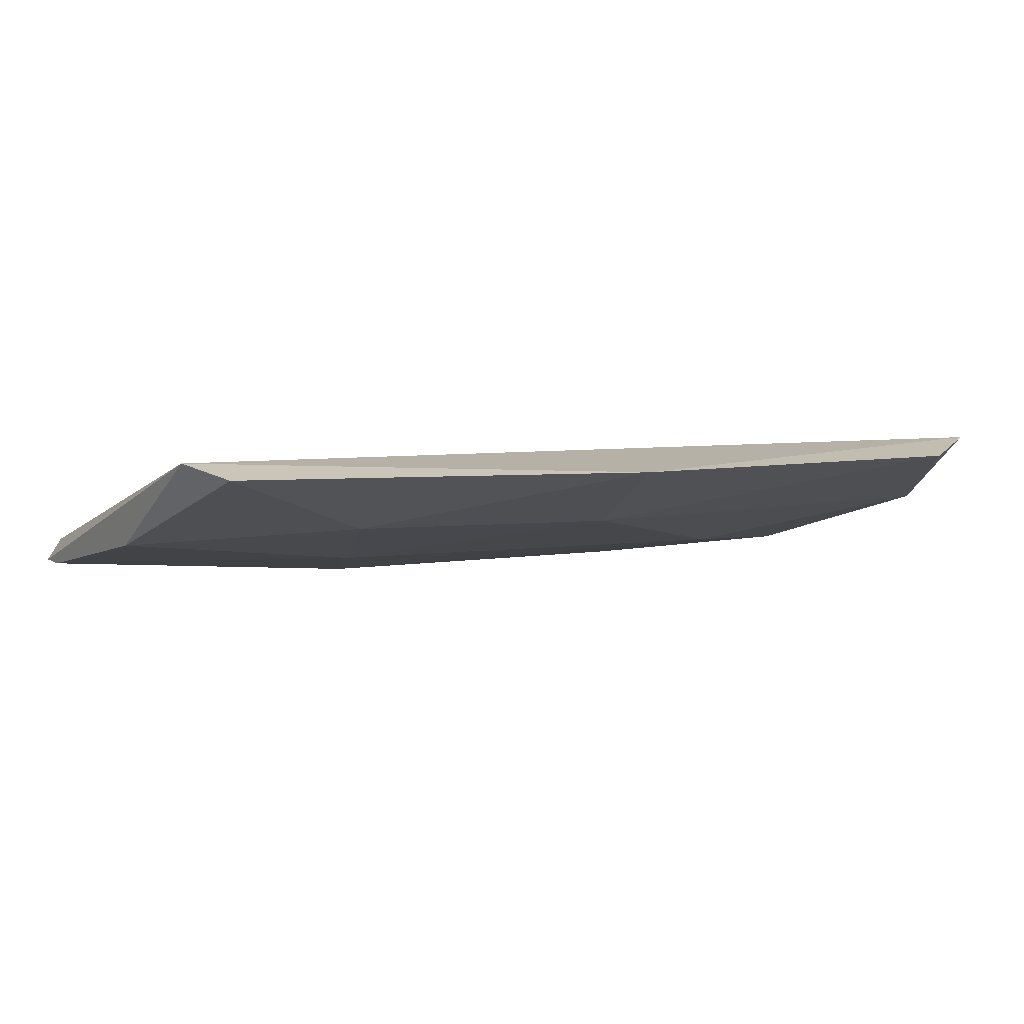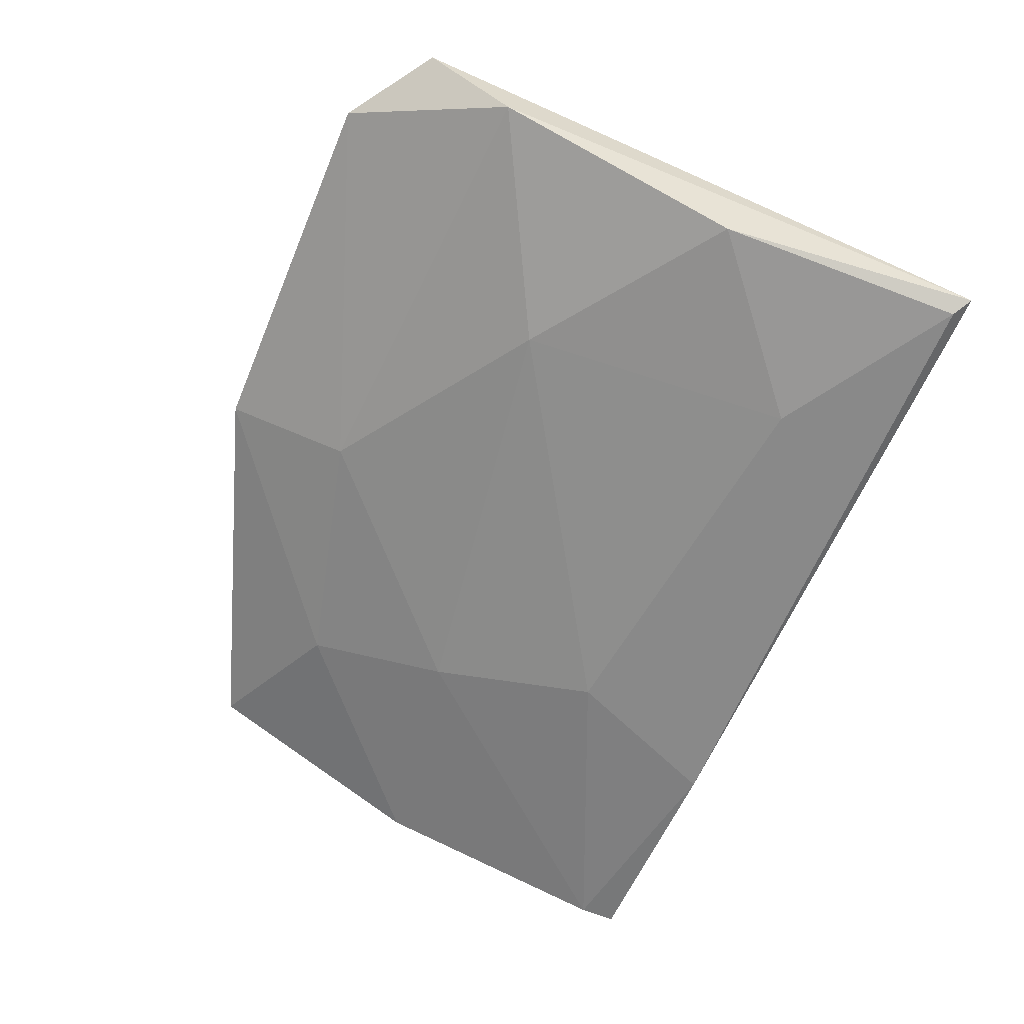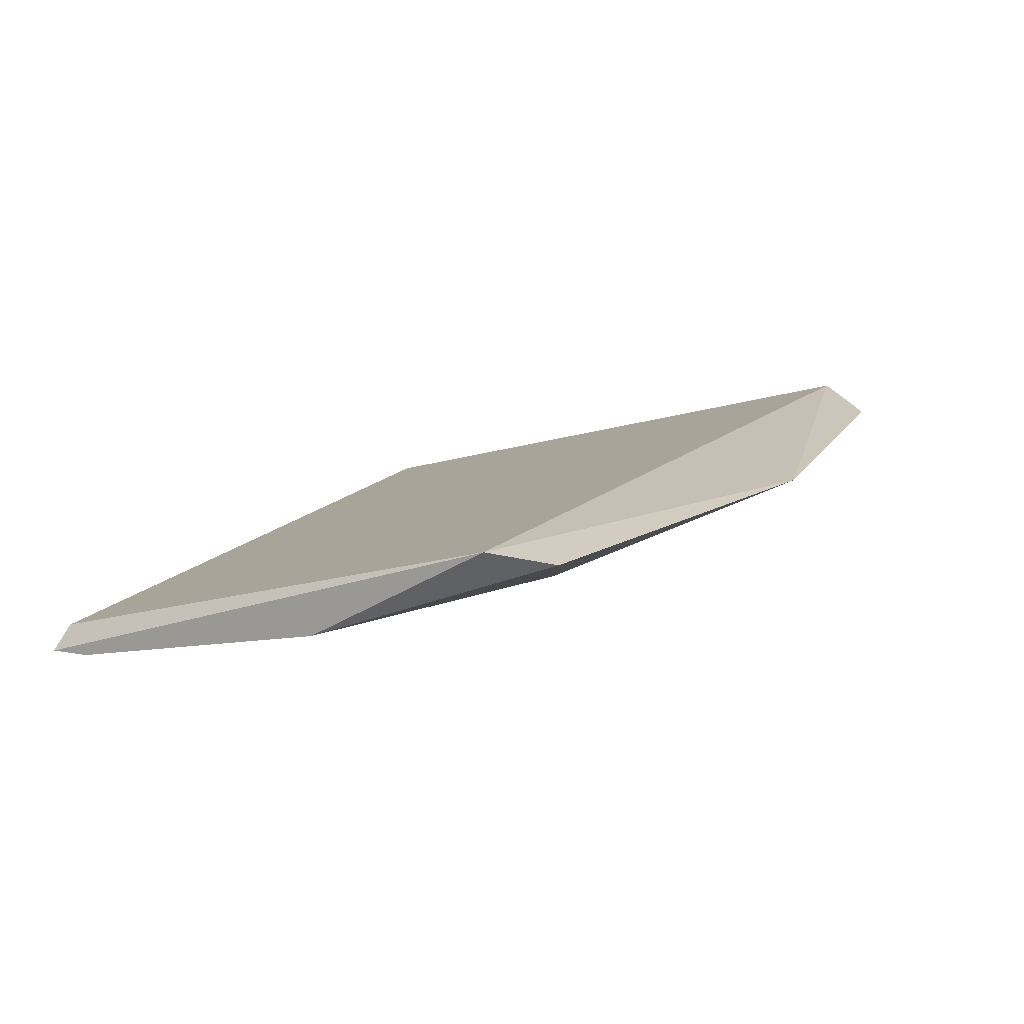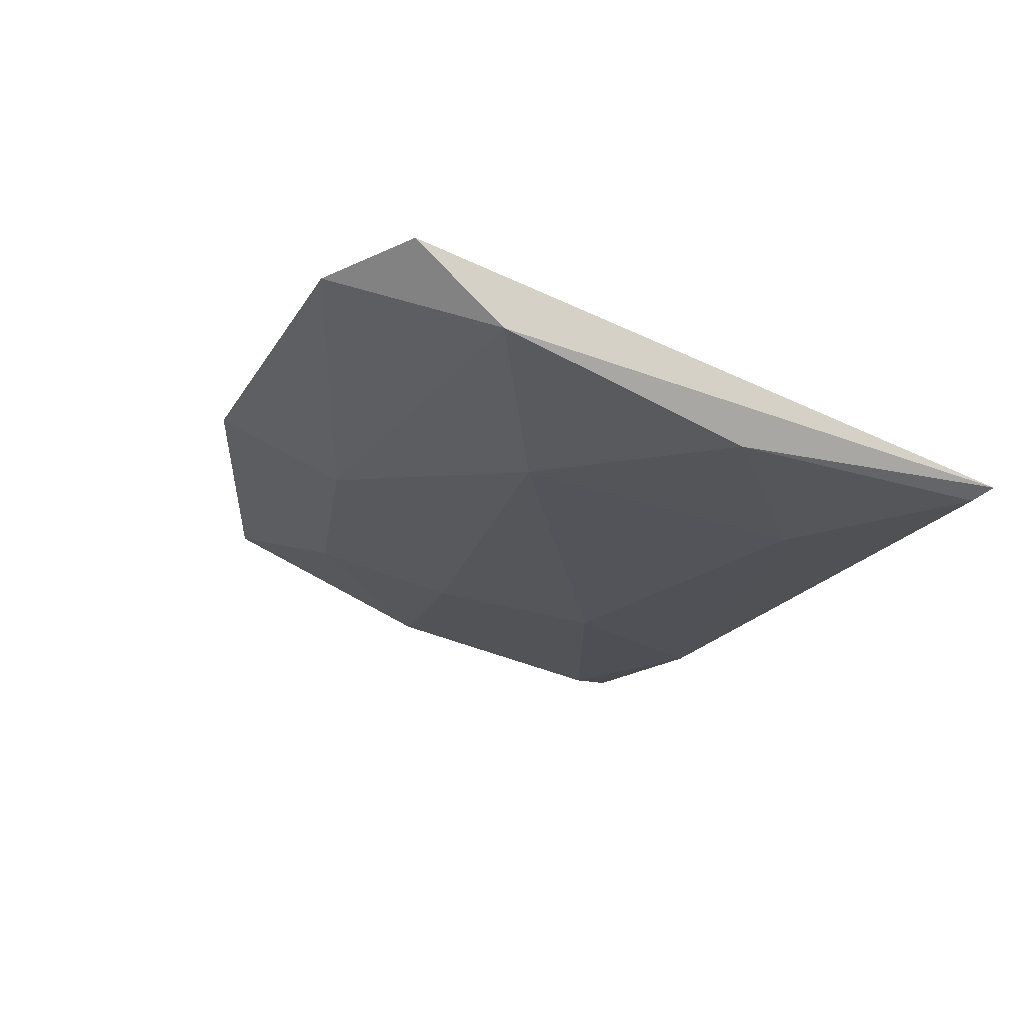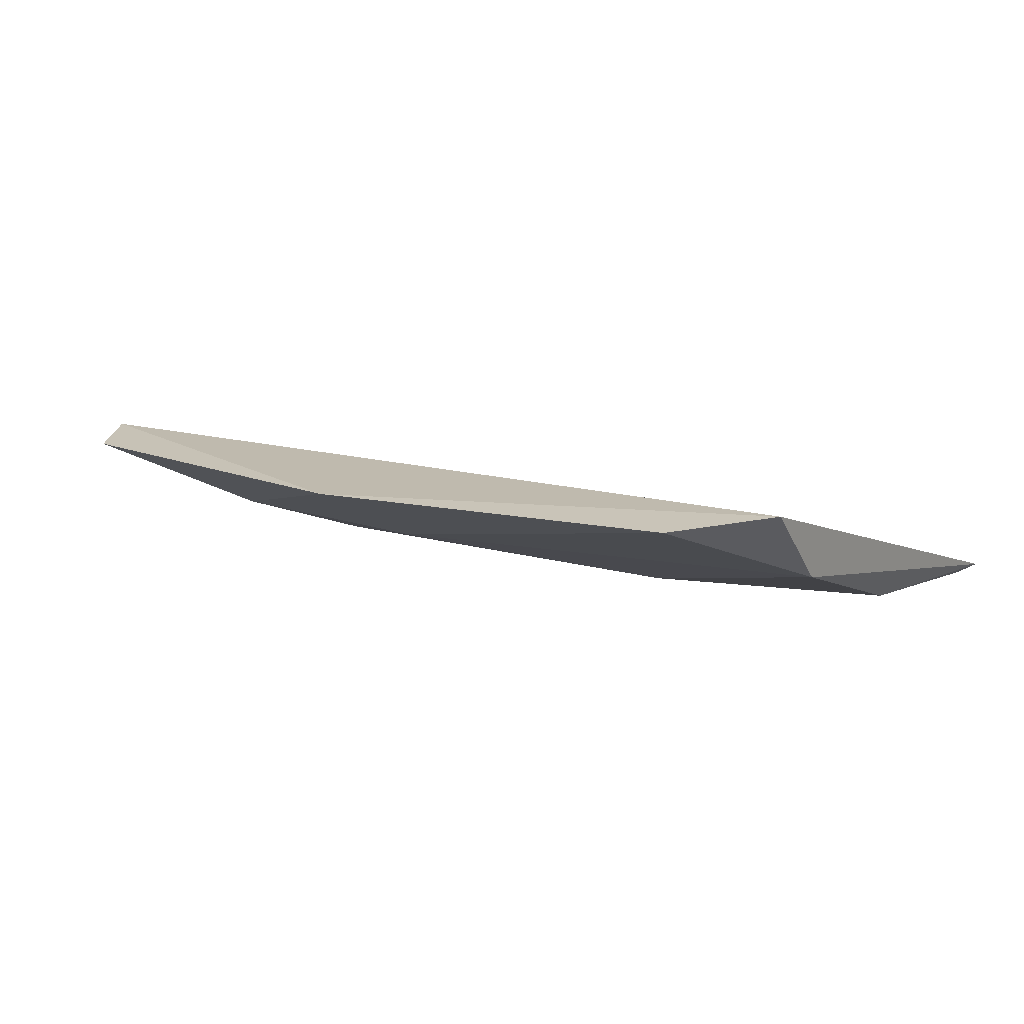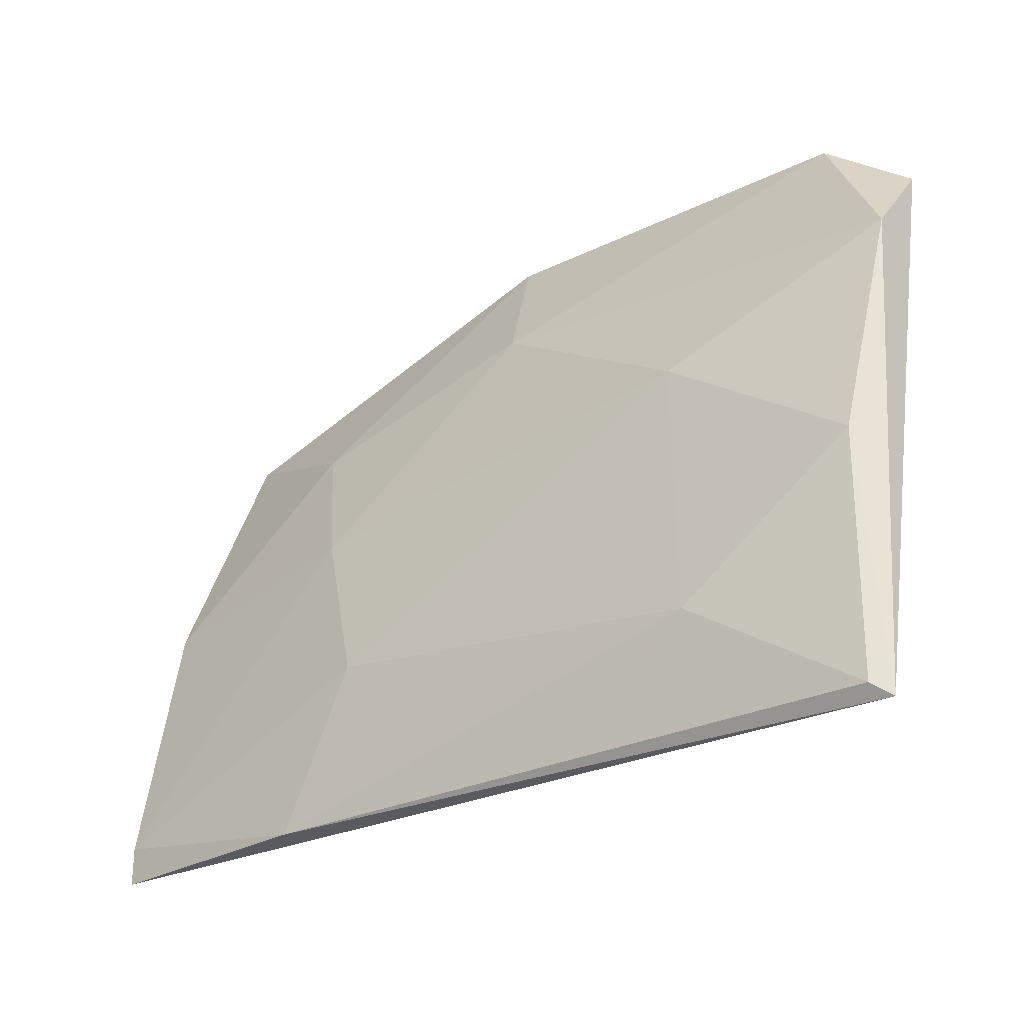
<metadata>
{"format":"obj","ext":"obj","renderer":"f3d","projection":"perspective","resolution":1024,"background":"white","views":[{"elev":6.7,"azim":-29.7,"up":"+Y"},{"elev":-63.2,"azim":67.5,"up":"+Y"},{"elev":14.9,"azim":-69.0,"up":"+Y"},{"elev":-19.7,"azim":67.9,"up":"+Y"},{"elev":11.7,"azim":29.1,"up":"+Y"},{"elev":-26.6,"azim":37.6,"up":"+Z"}]}
</metadata>
<code>
v -0.1162 -0.4901 0.2356
v 0.0208 -0.4944 0.2185
v -0.2189 -0.4858 0.1928
v -0.2189 -0.4858 0.1799
v -0.2189 -0.4345 0.3383
v -0.2189 -0.4687 0.2784
v -0.2146 -0.4773 0.1842
v 0.05078 -0.4387 0.4025
v -0.06907 -0.4602 0.3597
v 0.007955 -0.4773 0.3126
v 0.08076 -0.4602 0.3511
v 0.08076 -0.4345 0.3811
v 0.08076 -0.4944 0.1799
v -0.1547 -0.4602 0.3383
v -0.1376 -0.4773 0.2912
v -0.1376 -0.4944 0.1799
v 0.07648 -0.4858 0.2656
v 0.08705 -0.4912 0.1753
v -0.2103 -0.4387 0.3597
v -0.07761 -0.4387 0.4025
f 16 13 2
f 4 3 5
f 4 5 7
f 5 12 18
f 7 5 18
f 4 7 18
f 17 13 18
f 8 12 20
f 12 5 20
f 5 3 6
f 20 5 19
f 14 20 19
f 5 6 19
f 6 14 19
f 12 8 11
f 10 17 11
f 18 12 11
f 17 18 11
f 3 4 16
f 1 3 16
f 4 18 16
f 18 13 16
f 8 20 9
f 20 14 9
f 11 8 9
f 10 11 9
f 3 1 15
f 1 10 15
f 6 3 15
f 14 6 15
f 10 9 15
f 9 14 15
f 10 1 2
f 17 10 2
f 13 17 2
f 1 16 2

</code>
